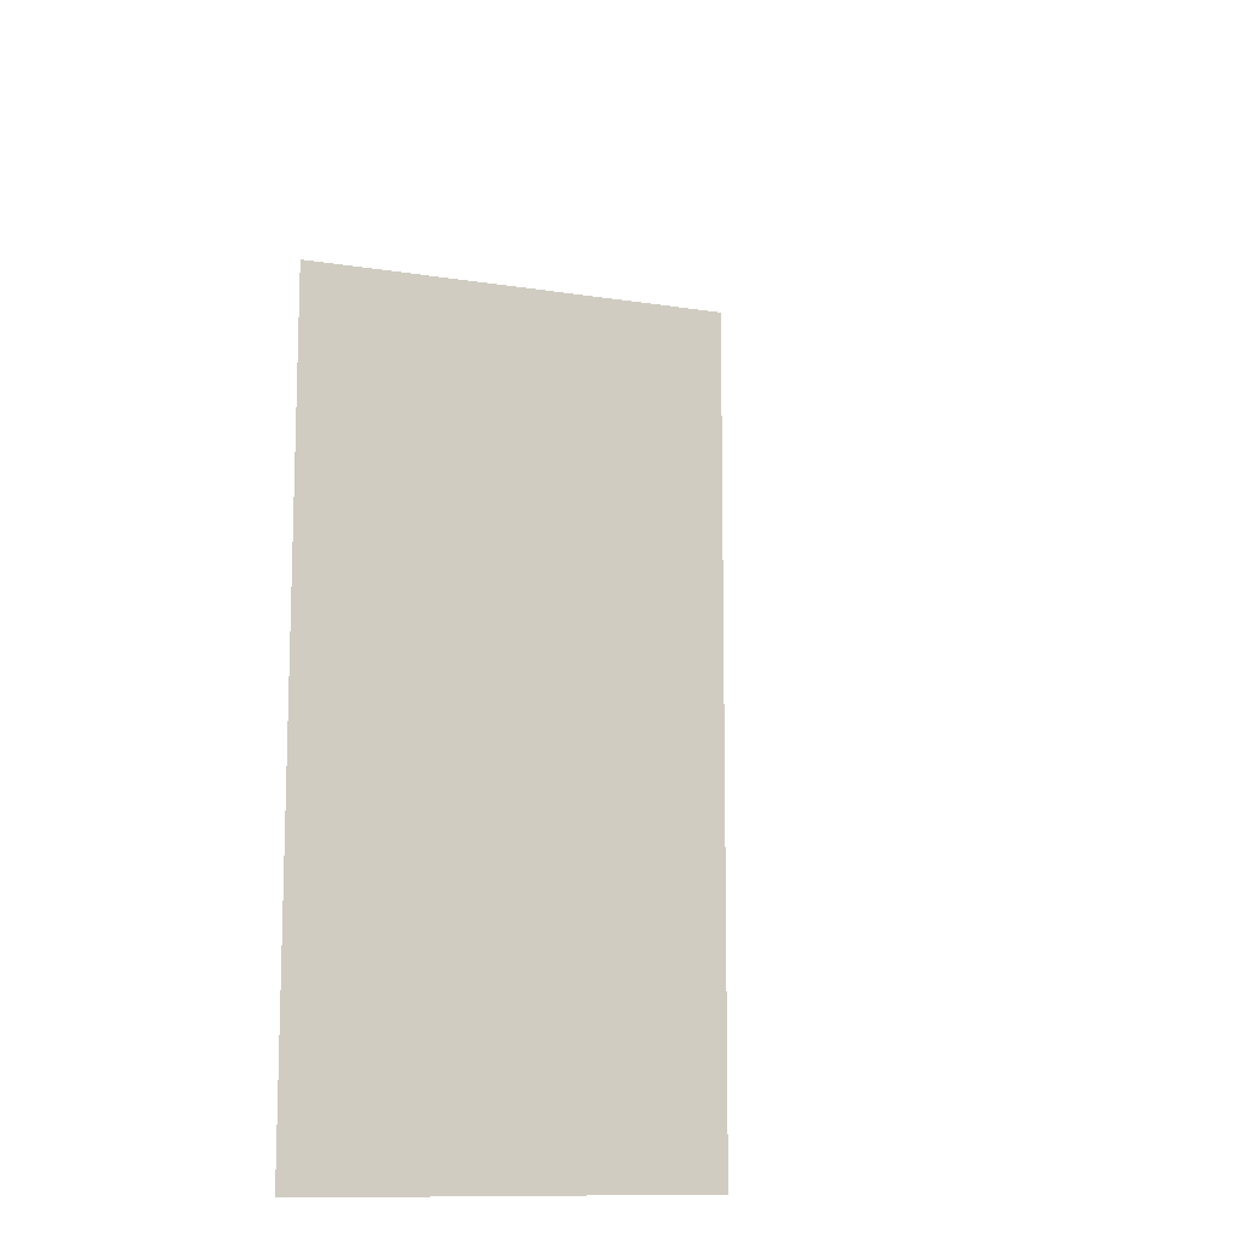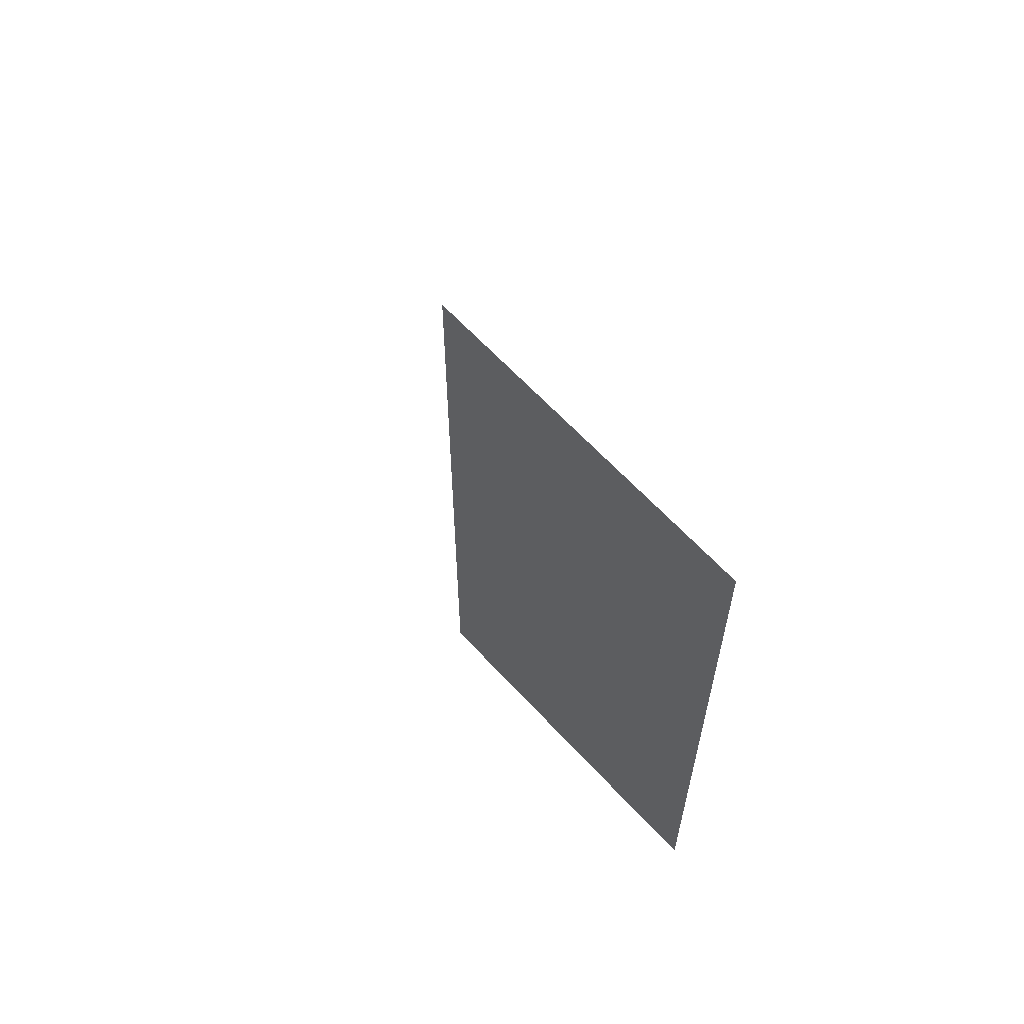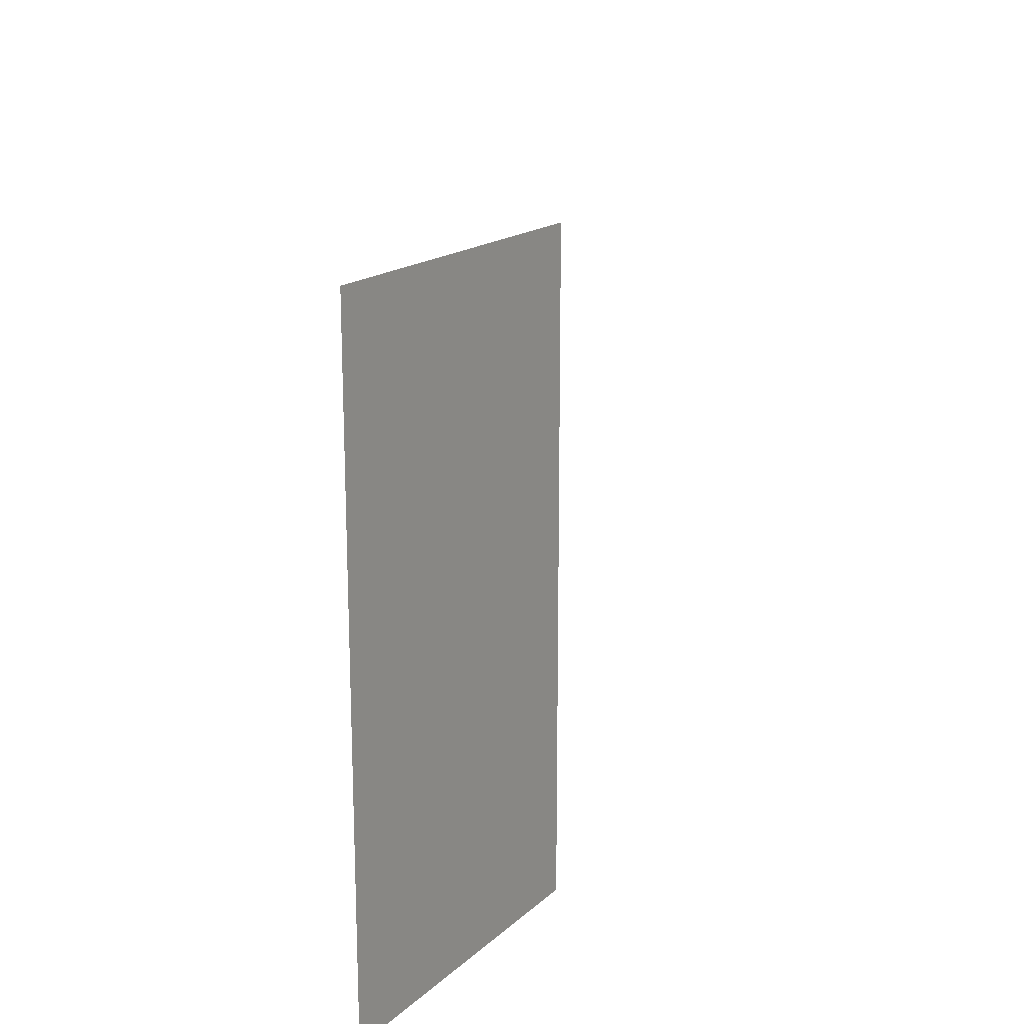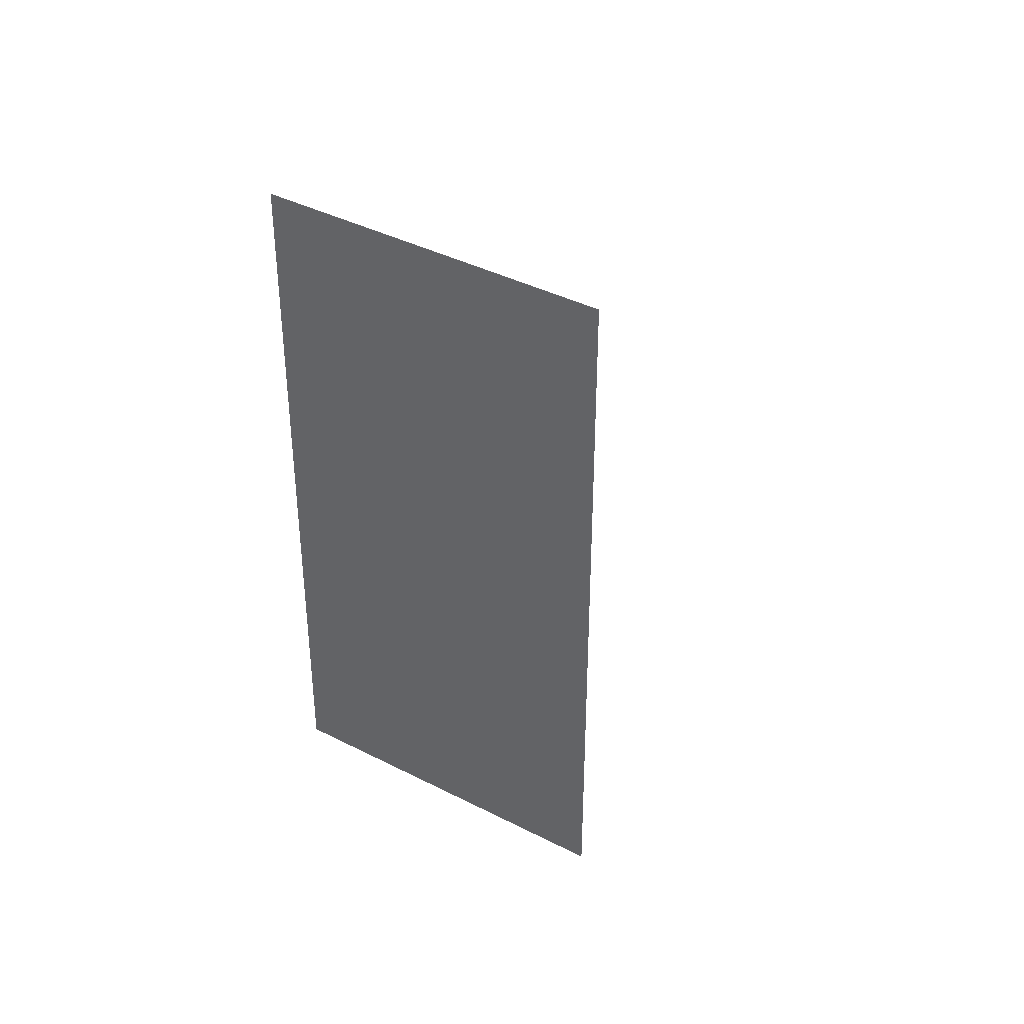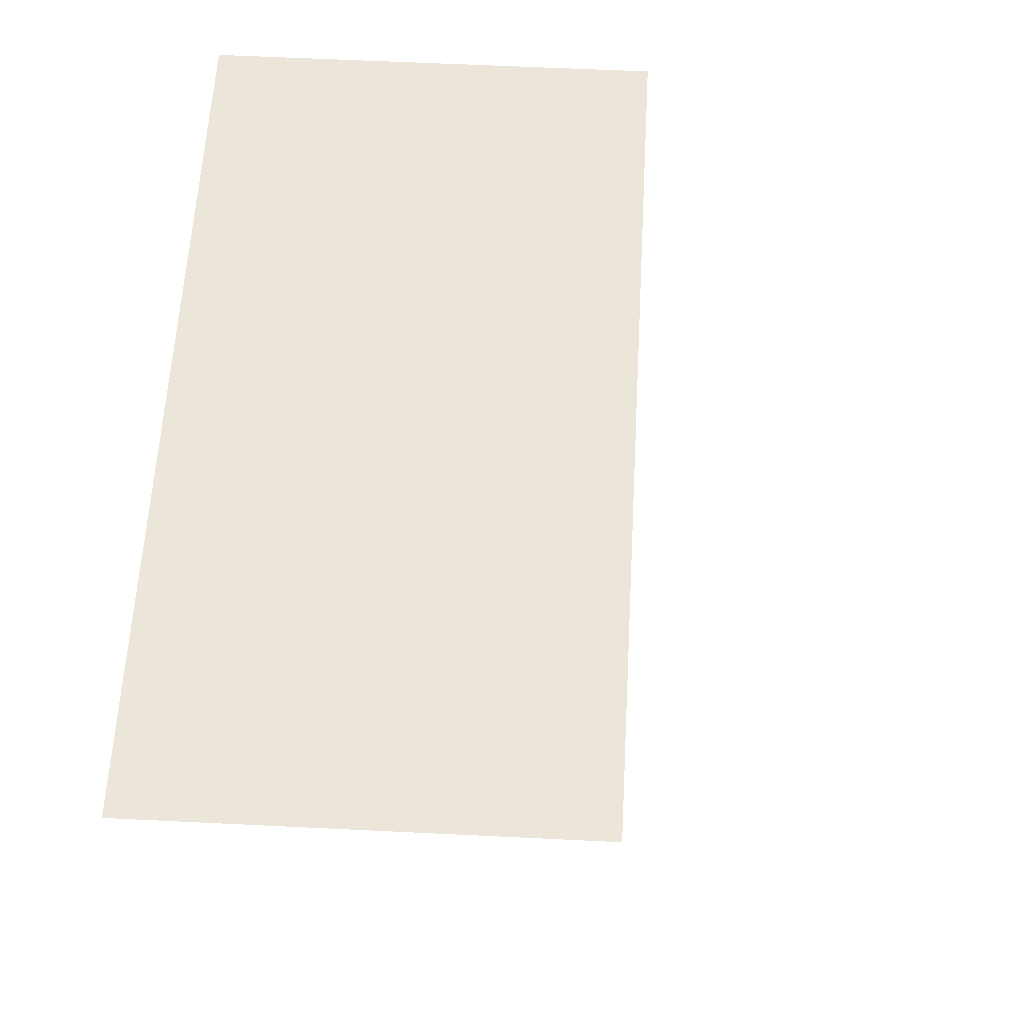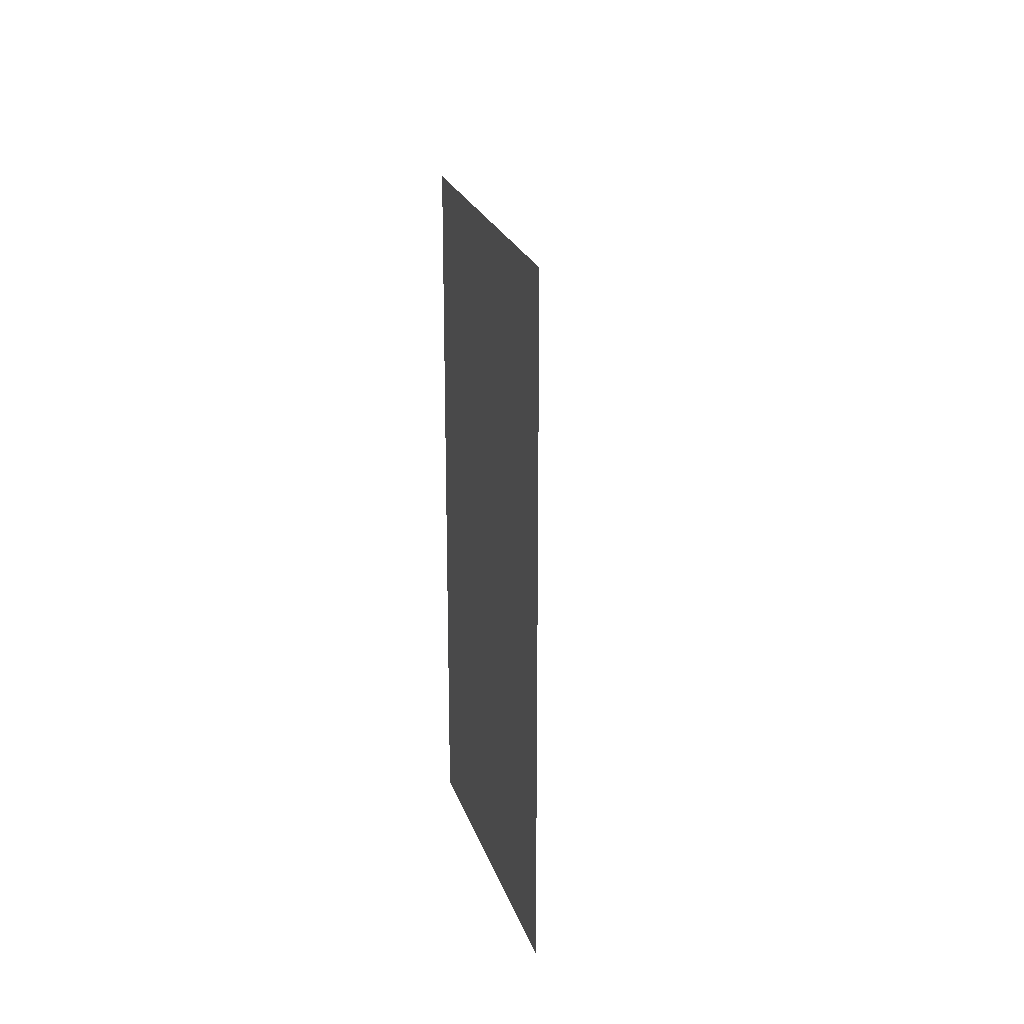
<metadata>
{"format":"obj","ext":"obj","renderer":"f3d","projection":"perspective","resolution":1024,"background":"white","views":[{"elev":-11.7,"azim":-21.1,"up":"+Z"},{"elev":63.3,"azim":-132.5,"up":"+Z"},{"elev":17.7,"azim":-58.2,"up":"+Z"},{"elev":39.8,"azim":32.5,"up":"+Z"},{"elev":55.9,"azim":3.0,"up":"+Y"},{"elev":22.5,"azim":74.4,"up":"+Z"}]}
</metadata>
<code>
v 0 0.25 0
v 0 0.25 -1
v 0.25 0.25 -0.25
v -0.5 0.25 0
v -0.5 0.25 -1
v -0.25 0.25 0.25
f 2 5 4
f 2 4 1
f 6 6 6
f 6 6 6
f 3 3 3
f 3 3 3

</code>
